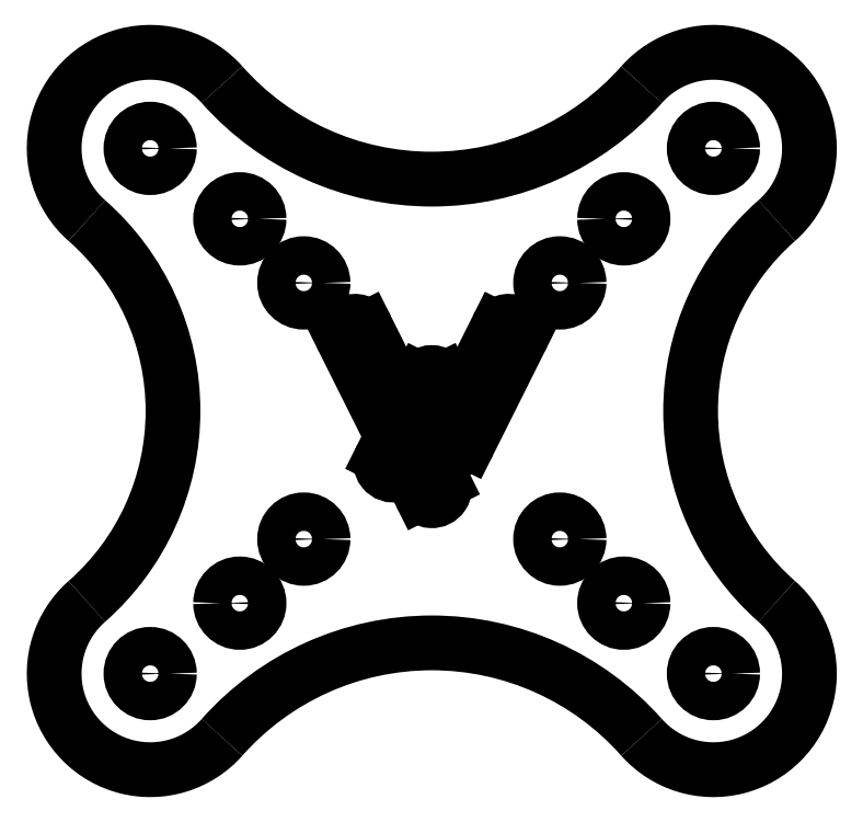
<metadata>
{"format":"dxf","ext":"dxf","renderer":"ezdxf+matplotlib","layout":"modelspace","background":"white","min_lineweight":24,"dpi":150}
</metadata>
<code>
0
SECTION
2
ENTITIES
0
CIRCLE
8
0
10
-10
20
-10
30
0
40
1.5
210
0
220
0
230
1
0
LINE
8
0
10
-2.106
20
-4.447
30
0
11
-2
21
-4.236
31
0
0
CIRCLE
8
0
10
10
20
-10
30
0
40
1.5
210
0
220
0
230
1
0
CIRCLE
8
0
10
-10
20
10
30
0
40
1.5
210
0
220
0
230
1
0
LINE
8
0
10
-2
20
0.2361
30
0
11
-5.106
21
6.447
31
0
0
LINE
8
0
10
2.894
20
-2.447
30
0
11
6.894
21
5.553
31
0
0
CIRCLE
8
0
10
10
20
10
30
0
40
1.5
210
0
220
0
230
1
0
LINE
8
0
10
-2.02
20
-4.197
30
0
11
-0.8944
21
-6.447
31
0
0
ARC
8
0
10
-3
20
-4
30
0
40
1
210
0
220
0
230
1
50
153.4
51
348.6
0
CIRCLE
8
0
10
-15
20
15
30
-6.123e-16
40
1.5
210
0
220
0
230
1
0
CIRCLE
8
0
10
-15
20
15
30
-1.314e-14
40
1.5
210
1.225e-16
220
0
230
-1
0
LINE
8
0
10
-3.118
20
-2
30
0
11
-6.894
21
5.553
31
0
0
LINE
8
0
10
-0.882
20
-2
30
0
11
-8.33e-09
21
-0.2361
31
0
0
LINE
8
0
10
5.106
20
6.447
30
0
11
2
21
0.2361
31
0
0
LWPOLYLINE
8
0
90
2
70
1
43
0
10
0.8945
20
1.553
42
-8.632e-05
10
0.8943
20
1.553
0
LINE
8
0
10
-8.33e-09
20
-0.2361
30
0
11
1.106
21
-2.447
31
0
0
ARC
8
0
10
0
20
-6
30
0
40
1
210
0
220
0
230
1
50
-153.4
51
26.57
0
CIRCLE
8
0
10
15
20
-15
30
-6.123e-16
40
1.5
210
0
220
0
230
1
0
LINE
8
0
10
-2
20
0.2361
30
0
11
-0.8944
21
2.447
31
0
0
LINE
8
0
10
-0.882
20
-2
30
0
11
0.8944
21
-5.553
31
0
0
LINE
8
0
10
-3.894
20
-3.553
30
0
11
-3.118
21
-2
31
0
0
ARC
8
0
10
0
20
2
30
0
40
1
210
0
220
-0
230
1
50
26.57
51
153.4
0
ARC
8
0
10
2
20
-2
30
0
40
1
210
0
220
0
230
1
50
206.6
51
333.4
0
CIRCLE
8
0
10
15
20
-15
30
2.449e-15
40
1.5
210
-1.225e-16
220
1.5e-32
230
-1
0
LINE
8
0
10
0.8944
20
2.447
30
0
11
2
21
0.2361
31
0
0
ARC
8
0
10
-6
20
6
30
0
40
1
210
0
220
-0
230
1
50
26.57
51
206.6
0
ARC
8
0
10
6
20
6
30
0
40
1
210
0
220
0
230
1
50
-26.57
51
153.4
0
CIRCLE
8
0
10
-22
20
20.5
30
0
40
1.5
210
0
220
0
230
1
0
CIRCLE
8
0
10
22
20
20.5
30
0
40
1.5
210
0
220
0
230
1
0
CIRCLE
8
0
10
22
20
-20.5
30
0
40
1.5
210
0
220
0
230
1
0
CIRCLE
8
0
10
-22
20
-20.5
30
0
40
1.5
210
0
220
0
230
1
0
ARC
8
0
10
0
20
-40
30
0
40
21.9
210
0
220
-0
230
1
50
41.55
51
138.4
0
ARC
8
0
10
-40
20
2.235e-07
30
7.181e-15
40
19.78
210
0
220
0
230
1
50
-48.72
51
48.72
0
ARC
8
0
10
40
20
-5.215e-07
30
7.181e-15
40
19.78
210
0
220
0
230
1
50
131.3
51
228.7
0
ARC
8
0
10
7.451e-08
20
40
30
7.181e-15
40
21.9
210
0
220
0
230
1
50
221.6
51
318.4
0
ARC
8
0
10
-22
20
20.5
30
0
40
7.5
210
-7.165e-16
220
-6.351e-16
230
1
50
41.55
51
228.7
0
ARC
8
0
10
-22
20
-20.5
30
0
40
7.5
210
6.317e-16
220
-7.194e-16
230
1
50
131.3
51
318.4
0
ARC
8
0
10
22
20
-20.5
30
0
40
7.5
210
0
220
0
230
1
50
-138.4
51
48.72
0
ARC
8
0
10
22
20
20.5
30
0
40
7.5
210
-6.317e-16
220
7.194e-16
230
1
50
-48.72
51
138.4
0
ENDSEC
0
EOF

</code>
